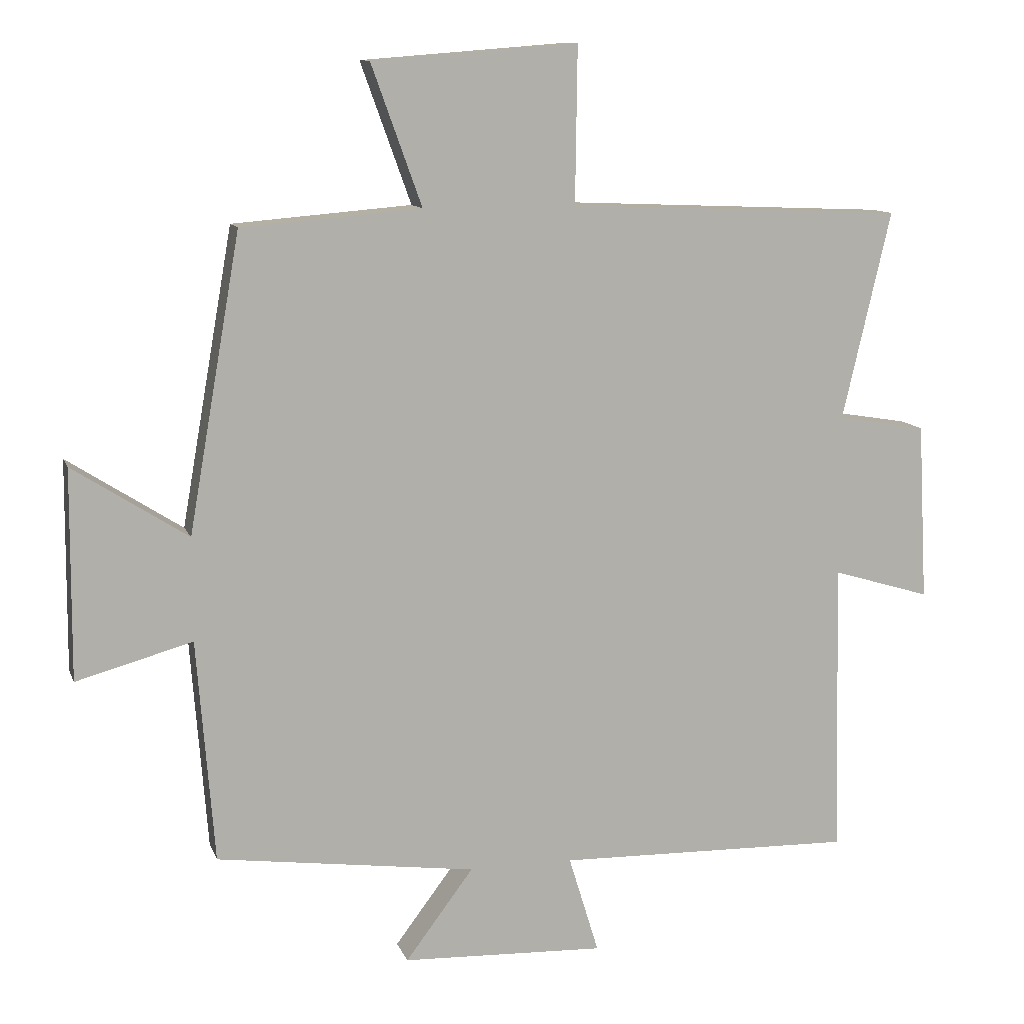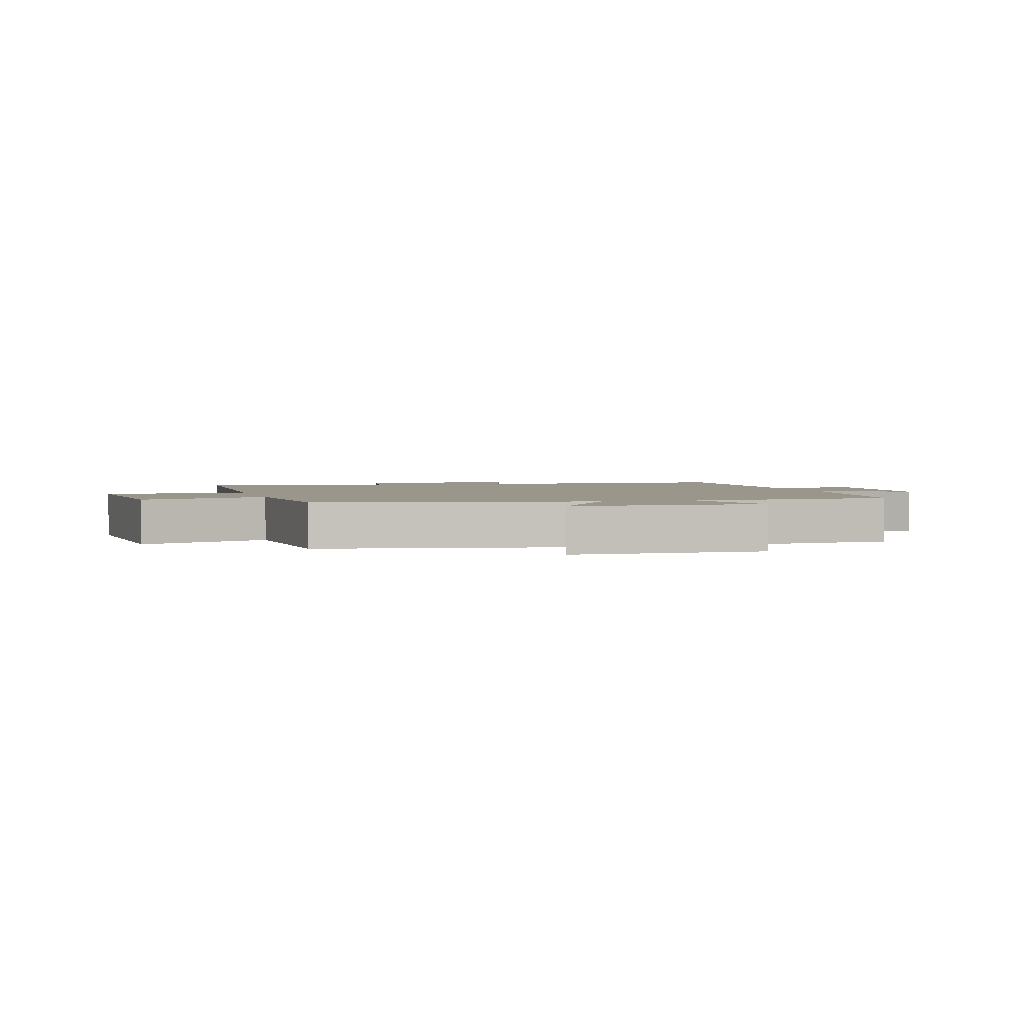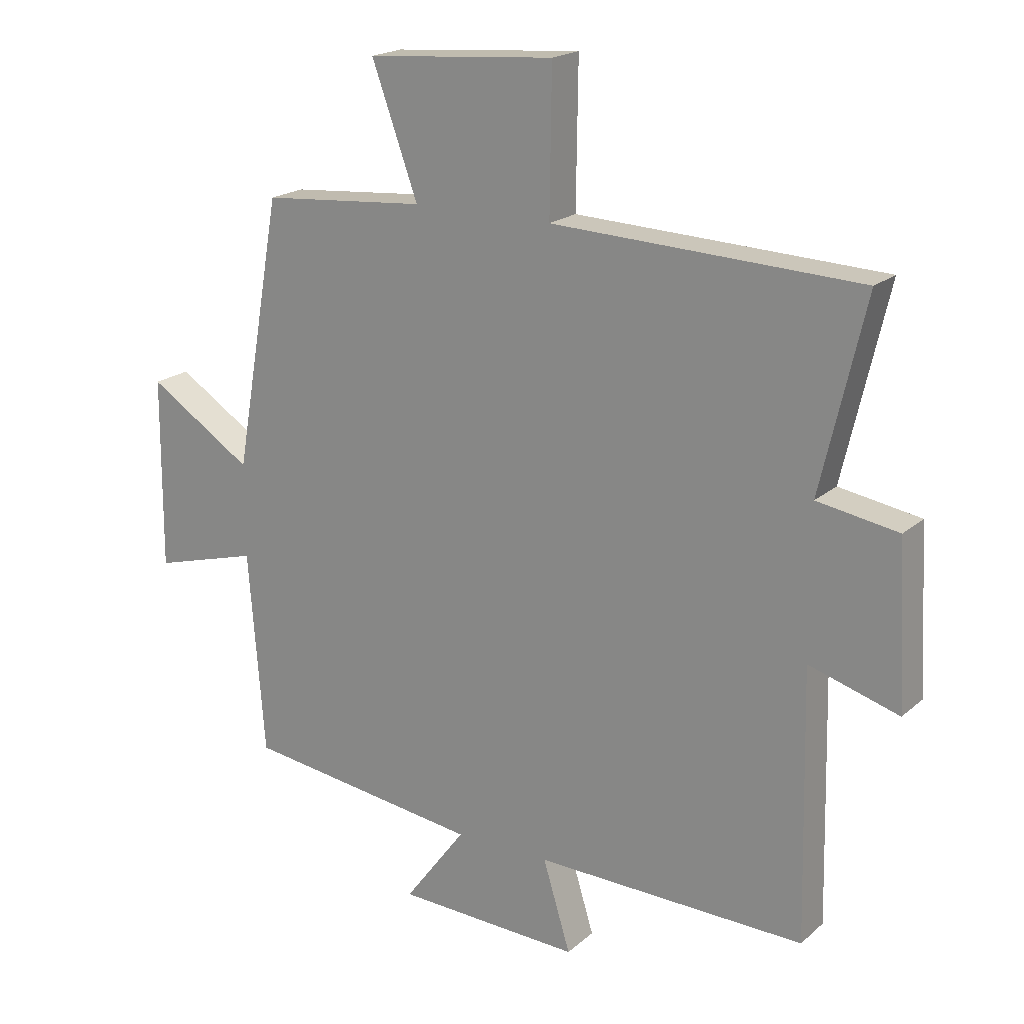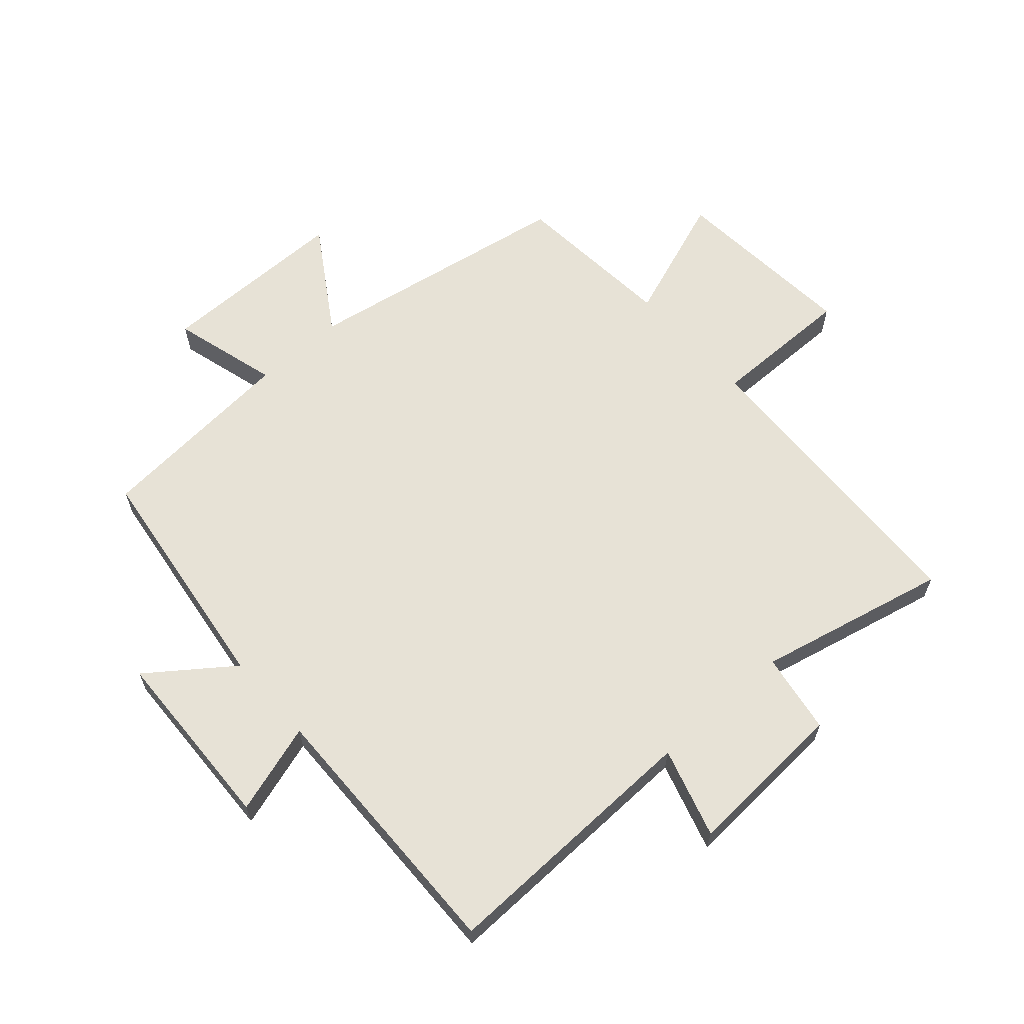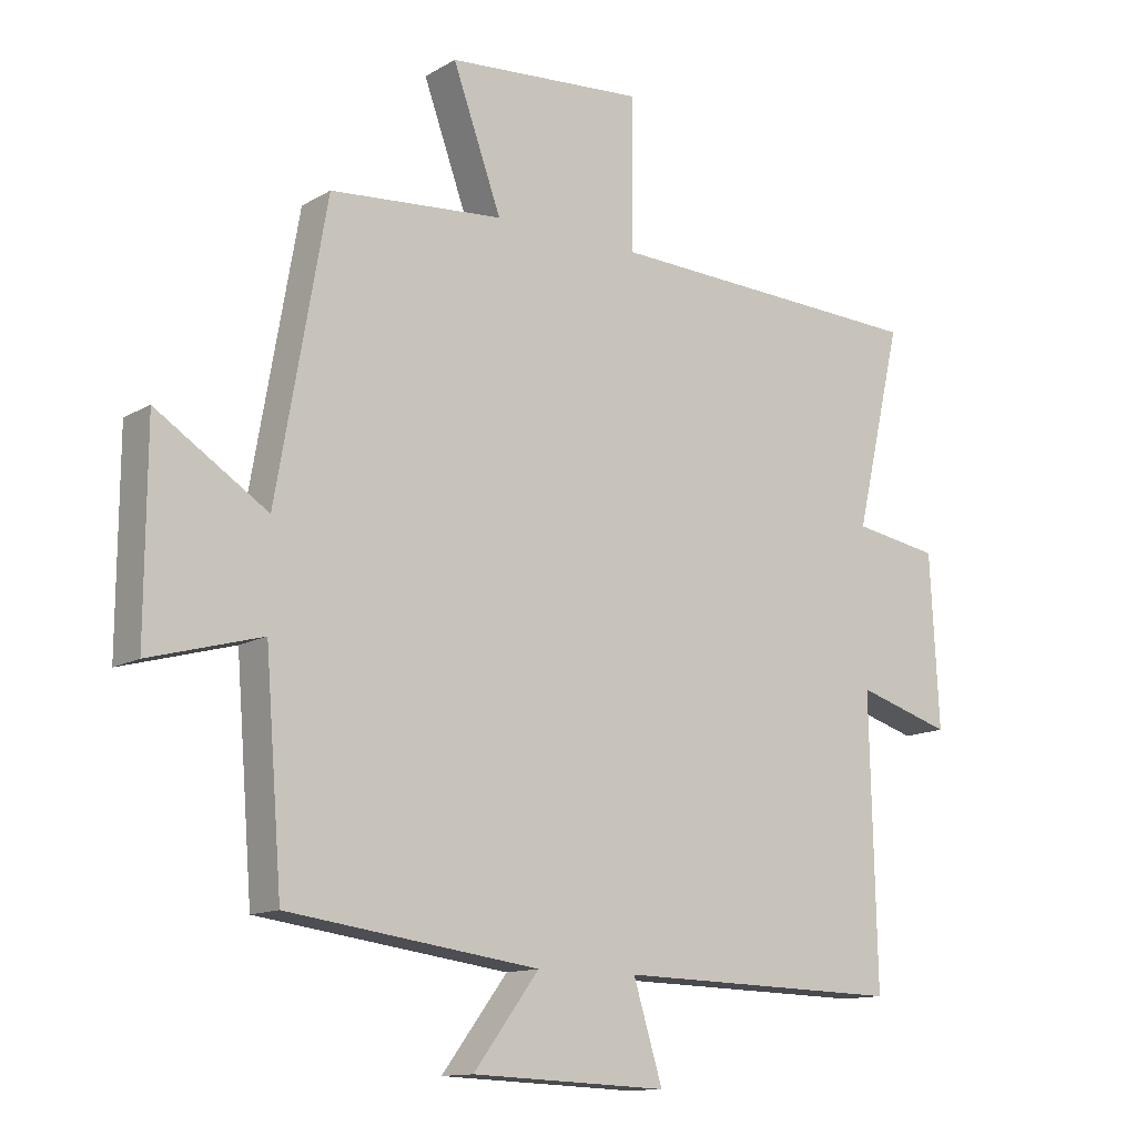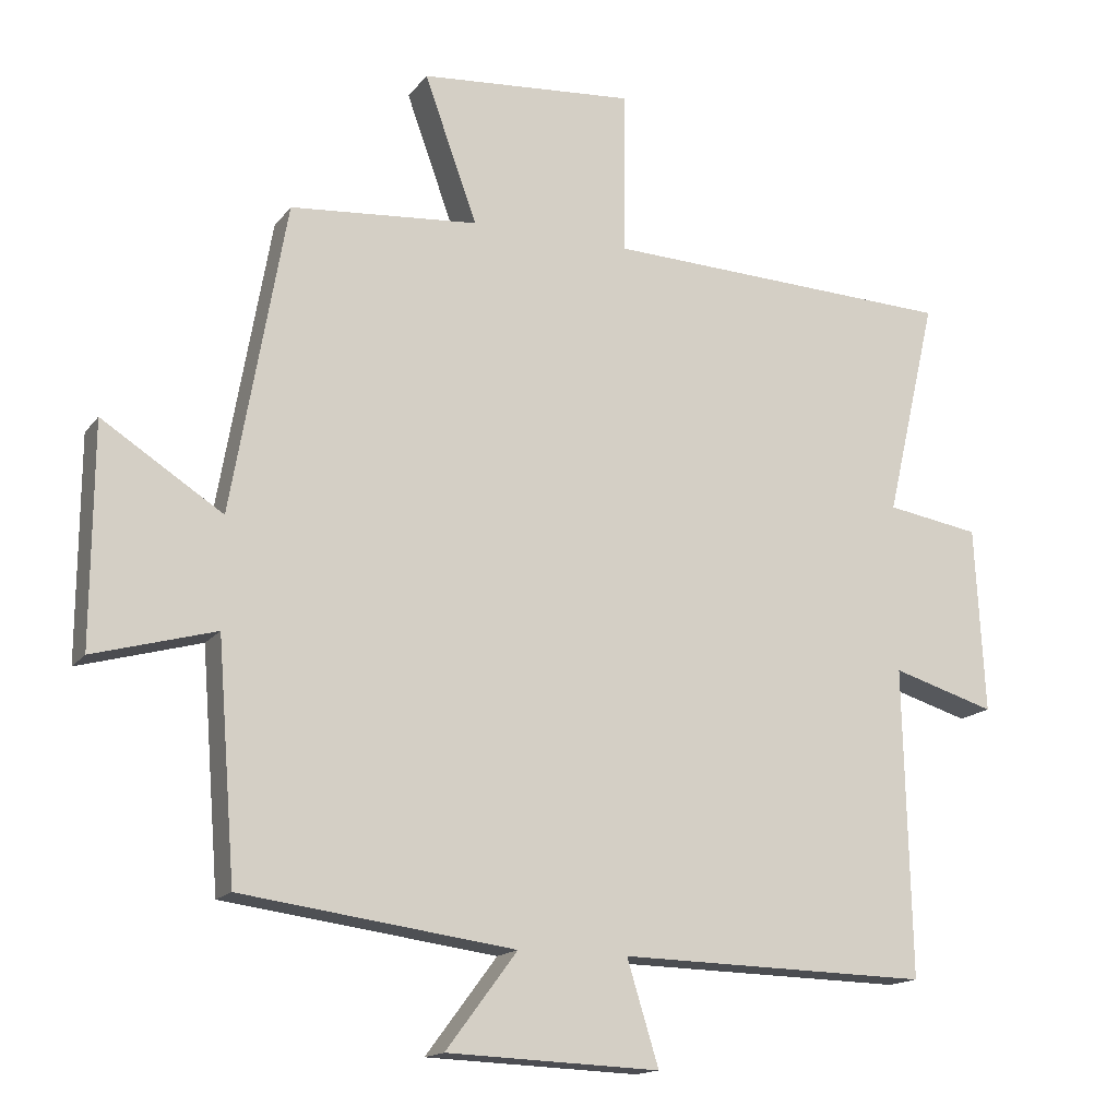
<metadata>
{"format":"obj","ext":"obj","renderer":"f3d","projection":"perspective","resolution":1024,"background":"white","views":[{"elev":11.1,"azim":164.5,"up":"+Z"},{"elev":2.3,"azim":74.2,"up":"+Y"},{"elev":19.5,"azim":-146.9,"up":"+Z"},{"elev":63.0,"azim":-131.7,"up":"+Y"},{"elev":-12.8,"azim":142.9,"up":"+Z"},{"elev":-15.5,"azim":156.1,"up":"+Z"}]}
</metadata>
<code>
v -0.51 0.07 -0.51
v -0.5 0.07 -0.073
v -0.646 0.07 -0.117
v -0.632 0.07 0.147
v -0.5 0.07 0.169
v -0.572 0.07 0.479
v -0.072 0.07 0.5
v -0.075 0.07 0.732
v 0.231 0.07 0.708
v 0.156 0.07 0.5
v 0.423 0.07 0.478
v 0.5 0.07 0.038
v 0.671 0.07 0.148
v 0.673 0.07 -0.164
v 0.5 0.07 -0.116
v 0.474 0.07 -0.448
v 0.087 0.07 -0.5
v 0.188 0.07 -0.635
v -0.114 0.07 -0.647
v -0.069 0.07 -0.5
v -0.51 0 -0.51
v -0.5 0 -0.073
v -0.646 0 -0.117
v -0.632 0 0.147
v -0.5 0 0.169
v -0.572 0 0.479
v -0.072 0 0.5
v -0.075 0 0.732
v 0.231 0 0.708
v 0.156 0 0.5
v 0.423 0 0.478
v 0.5 0 0.038
v 0.671 0 0.148
v 0.673 0 -0.164
v 0.5 0 -0.116
v 0.474 0 -0.448
v 0.087 0 -0.5
v 0.188 0 -0.635
v -0.114 0 -0.647
v -0.069 0 -0.5
f 17 18 19 20
f 15 16 17 20
f 15 20 1 2
f 12 13 14 15
f 12 15 2
f 11 12 2
f 10 11 2
f 7 8 9 10
f 5 6 7 10
f 5 10 2 3
f 3 4 5
f 40 39 38 37
f 40 37 36 35
f 22 21 40 35
f 35 34 33 32
f 22 35 32
f 22 32 31
f 22 31 30
f 30 29 28 27
f 30 27 26 25
f 23 22 30 25
f 25 24 23
f 1 21 22 2
f 2 22 23 3
f 3 23 24 4
f 4 24 25 5
f 5 25 26 6
f 6 26 27 7
f 7 27 28 8
f 8 28 29 9
f 9 29 30 10
f 10 30 31 11
f 11 31 32 12
f 12 32 33 13
f 13 33 34 14
f 14 34 35 15
f 15 35 36 16
f 16 36 37 17
f 17 37 38 18
f 18 38 39 19
f 19 39 40 20
f 20 40 21 1

</code>
